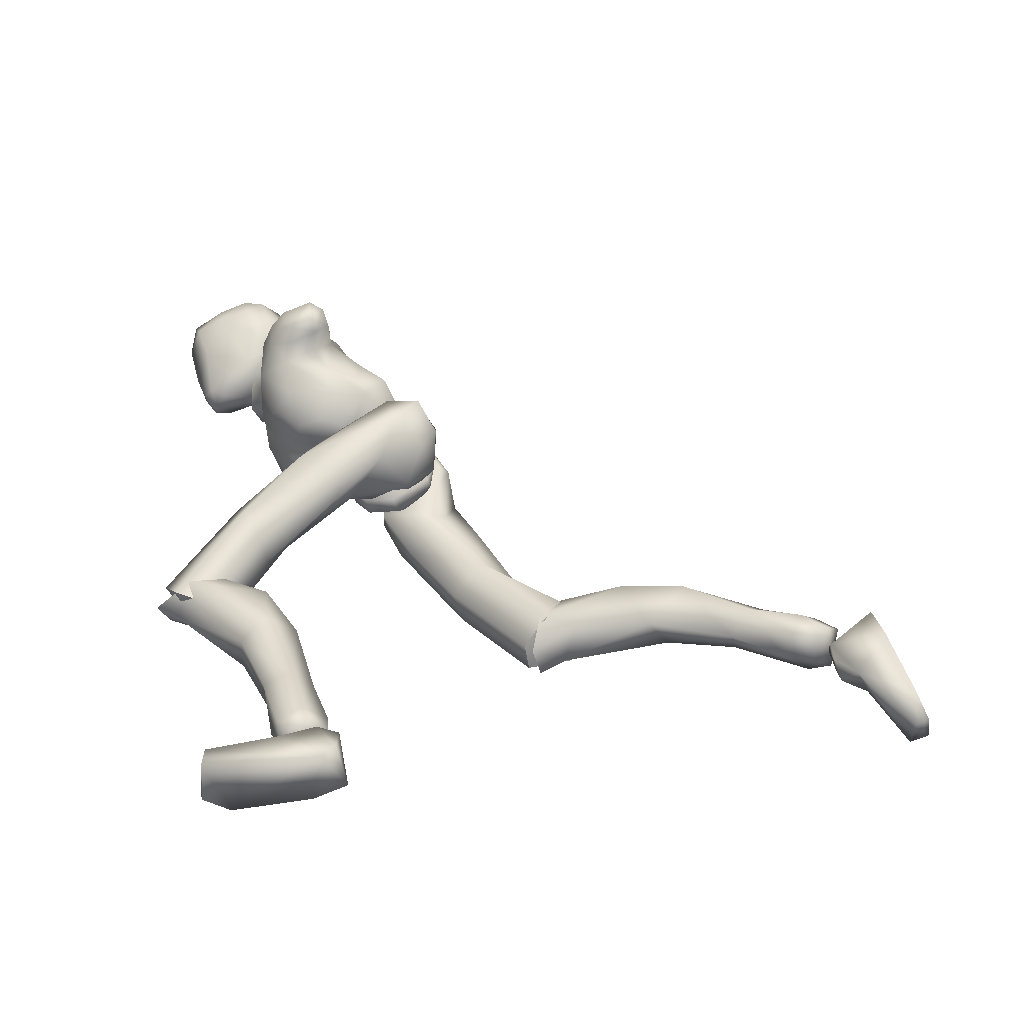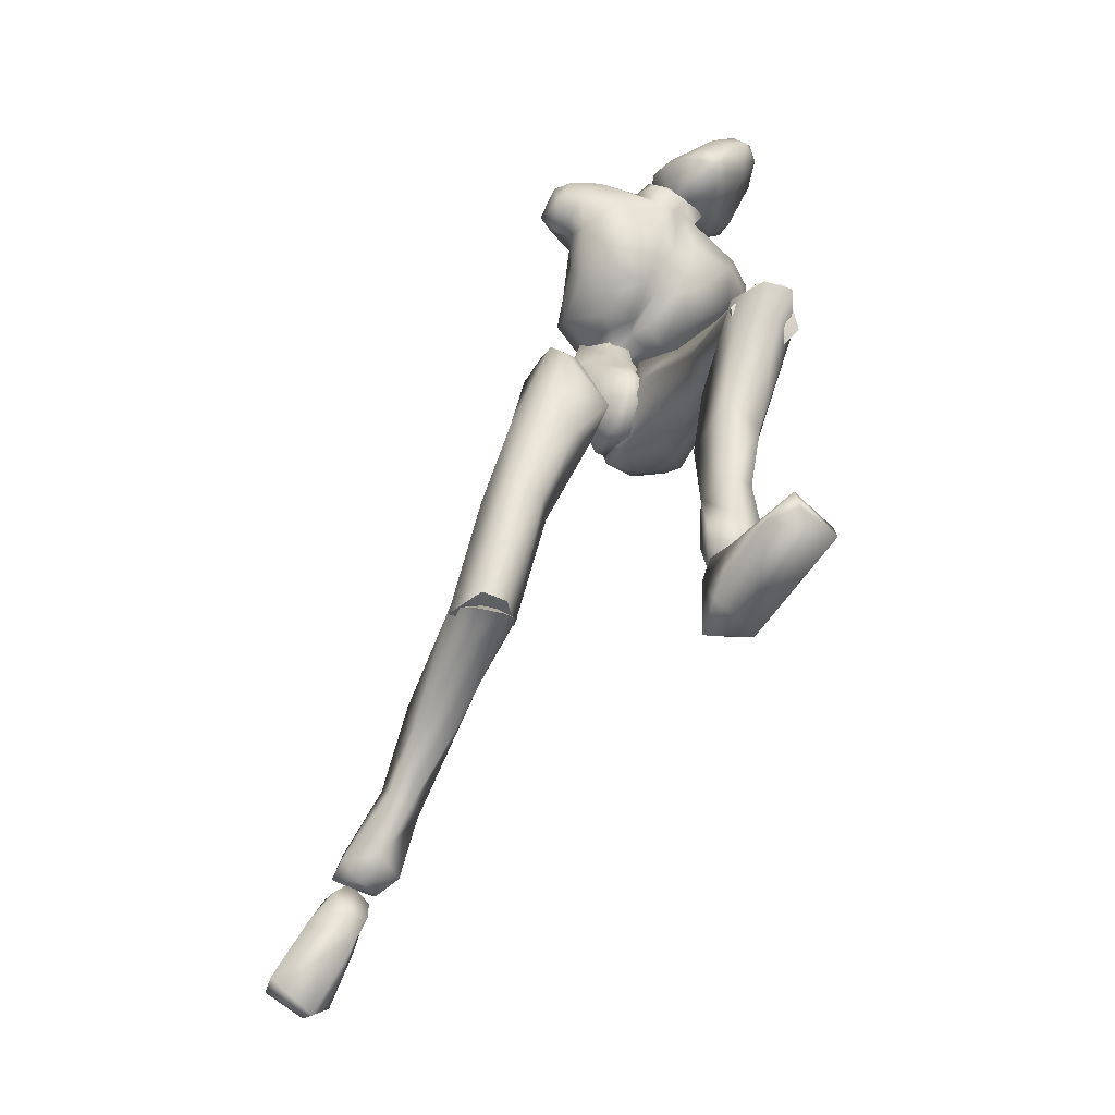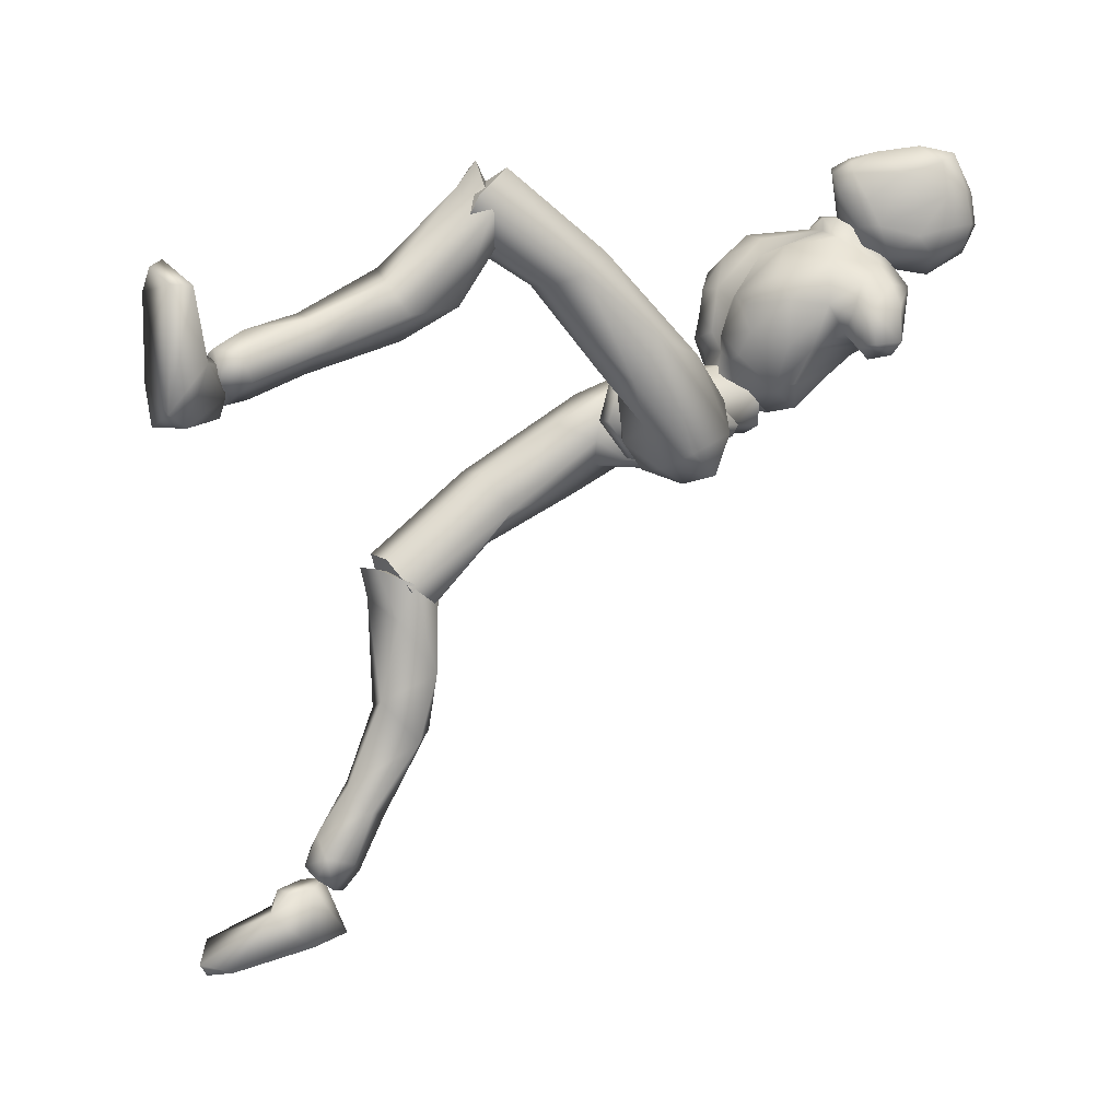
<metadata>
{"format":"obj","ext":"obj","renderer":"f3d","projection":"perspective","resolution":1024,"background":"white","views":[{"elev":-47.5,"azim":107.5,"up":"+Y"},{"elev":-67.4,"azim":-21.2,"up":"+Y"},{"elev":6.2,"azim":66.0,"up":"+Z"}]}
</metadata>
<code>
o Melee_Husk
v 2.339 46.6 1.237
v 3.253 44.13 3.346
v 3.642 46.29 1.055
v 0.642 49.56 0.7702
v 1.074 49.56 3.426
v 0.5414 44.57 4.944
v -0.03086 41.55 5.421
v -1.43 44.29 4.97
v -3.953 43.11 3.442
v -3.362 48.93 3.485
v -3.814 45.73 1.319
v -3.015 49.04 0.8189
v -4.986 45.08 1.17
v -1.654 41.02 4.749
v -0.1296 39.3 5.428
v 0.6869 39.41 5.417
v 1.658 41.49 4.705
v -0.391 48.9 5.733
v -1.71 48.71 5.751
v 1.407 48.4 3.23
v 0.4987 50.44 1.737
v 3.056 51.45 2.205
v -0.4161 46.18 7.834
v -1.924 46.28 6.405
v -0.1177 46.81 6.377
v -1.013 46.04 4.797
v 0.2887 46.18 4.552
v 1.645 46.67 5.731
v 4.01 49.06 3.545
v 4.458 50.54 4.031
v 3.881 53.59 4.513
v 5.477 55.49 6.723
v 5.67 51.33 6.591
v 7.007 53.27 7.747
v 7.337 51.75 9.876
v 8.42 53.12 9.199
v 8.172 54.04 11.4
v 9.608 54.02 9.443
v 8.676 56.22 11.38
v 9.512 56.54 9.88
v 5.244 49.54 6.796
v 10.05 56.28 7.152
v 10.18 54.02 6.97
v 8.832 53.3 6.786
v 8.269 54.51 5.869
v 6.132 59.25 11.19
v 8.481 57.34 7.642
v 9.148 55.99 6.181
v 3.691 47.26 7.89
v 6.042 49.28 10.21
v 6.209 52.53 13.14
v 6.927 56.18 12.91
v 2.772 58.93 13.84
v 2.456 55.26 14.9
v 3.08 56.71 15.69
v 0.885 54.9 16.39
v 0.6903 55.01 15.42
v -1.157 54.87 15.58
v -0.4934 50.36 14.8
v -4.628 51.34 15.19
v -2.669 48.26 13.38
v -0.457 46.63 11.09
v -6.128 54.75 15.38
v 2.515 50.69 14.23
v 2.051 60.29 15.05
v -2.591 58.34 14.85
v -6.669 57.85 13.6
v -1.742 56.18 16.6
v -1.782 59.87 15.78
v 4.423 49.03 12.05
v 3.62 46.99 9.901
v 1.926 46.89 10.64
v 0.9364 49.45 13.5
v 0.5335 47.29 10.11
v 0.8091 46.32 7.603
v 2.956 46.67 6.168
v -9.539 54.75 13.55
v -8.972 52.3 13.24
v -8.393 54.46 14.68
v -7.351 52.35 14.32
v -7.706 51.78 12.57
v -6.634 50.24 12.53
v -4.853 48.08 12.27
v -2.285 46.35 11.01
v -3.13 46.52 9.177
v -5.412 48.37 8.807
v -8.914 55.75 11.6
v -9.819 53.56 11.18
v -8.528 52.24 10.91
v -7.19 52.15 10.86
v -6.234 50.03 8.848
v -5.361 48.04 5.314
v -2.959 46.02 7.284
v -2.97 47.92 4.056
v -8.548 54.68 10.17
v -6.55 54.23 9.284
v -5.903 49.41 5.986
v -5.476 50.51 3.815
v -3.11 50.05 2.418
v -5.844 52.53 6.348
v 1.928 56.53 20.82
v 3.305 58.13 21.29
v 0.8449 57.32 20.49
v 2.774 56.2 20.5
v 3.402 56.06 19.62
v 1.963 55.05 19.69
v 1.126 55.42 20.06
v -0.2969 56.75 19.41
v -0.05185 59.1 19.26
v -1.342 58.81 17.75
v -0.672 60.86 18.1
v -1.559 60.96 16.35
v -0.2025 63.06 17.82
v -0.7059 63.61 15.95
v 1.372 64.94 17.93
v 1.77 66.06 15.75
v 2.504 66.02 17.32
v 4.262 66.31 15.86
v 4.91 65.48 18.29
v 6.118 64.76 15.91
v 3.225 65.84 13.8
v 0.2716 63.88 13.64
v -0.8934 61.26 14.37
v -1.105 60.15 14.27
v 0.2281 59.53 12.74
v 0.7749 60.79 12.68
v 1.643 63.36 12.52
v 6.096 64.23 18.43
v 5.478 63.51 21.2
v 6.143 61.97 20.42
v 4.684 60.95 21.71
v 5.33 59.09 19.58
v 1.939 60.65 20.98
v 2.129 63.95 19.75
v 3.635 65.08 19.29
v 3.856 63.04 21.38
v 6.606 62.35 18.02
v 4.609 57.66 15.69
v 5.941 60.26 14.95
v 4.27 58.73 13.41
v 5.757 61.59 13.42
v 2.662 59.72 12.58
v 6.437 62.96 15.65
v 5.674 64.42 14.33
v 3.309 62.61 12.14
v 2.374 58.55 12.73
v 3.711 56.29 15.59
v 4.212 56.82 17.65
v 2.902 55.18 18.21
v 4.735 5.745 4.607
v 6.402 5.595 5.224
v 4.731 5.449 6.271
v 6.309 5.712 7.053
v 8.188 5.676 5.478
v 6.378 6.35 3.263
v -0.1805 37.53 4.039
v 1.189 37.72 4.021
v -0.04903 36.71 1.356
v 1.218 36.89 1.339
v -0.199 39.02 -1.484
v 0.6501 39.14 -1.495
v -0.174 41.88 -1.807
v 7.509 25.15 16.3
v 6.123 24.47 19.71
v 5.671 23.16 17.82
v 4.078 24.91 19.44
v 3.148 23.15 15.69
v 2.597 25.82 17.1
v 6.58 17.78 11.34
v 3.605 18.1 12.39
v 2.743 22.34 10.84
v 3.325 26.61 14.68
v 5.42 12.29 5.235
v 2.976 17.87 8.112
v 4.967 19.34 7.4
v 4.74 11.98 9.325
v 3.602 11.85 6.96
v 4.155 8.148 4.999
v 5.83 8.196 3.623
v 3.644 6.97 7.236
v 5.706 7.927 8.235
v 6.518 12.47 8.955
v 6.782 12.98 6.729
v 7.181 19.21 9.16
v 6.396 23.07 9.752
v 6.463 26.59 14.96
v 8.11 6.935 6.763
v 7.851 7.924 4.862
v 7.765 32.04 11.98
v 5.991 26.84 19.3
v 7.576 24.12 17.27
v 0.802 37.79 2.98
v 2.43 36.92 4.804
v 0.937 38.66 5.718
v 1.858 37.73 -0.1497
v 0.6297 38.16 0.182
v 1.091 39.62 -2.25
v 0.5869 41.44 -2.035
v 2.779 42.87 -2.96
v 3.632 41.71 -3.208
v 4.399 44.17 -2.119
v 6.242 43.06 -2.474
v 6.034 44.34 0.5856
v 6.944 40.9 -0.8039
v 7.408 37.98 7.537
v 6.371 36.41 4.463
v 6.27 29.64 11.07
v 6.633 23.49 15.35
v 3.517 23.12 15.08
v 3.941 29.46 11.26
v 4.711 34.52 5.027
v 5.226 37.96 1.005
v 3.89 39.8 -2.058
v 3.823 44.24 1.084
v 5.016 44.39 2.923
v 5.512 41.93 6.267
v 0.6459 41.9 5.926
v 2.659 39.29 8.696
v 2.544 32.32 10.36
v 2.641 24.93 16.81
v 3.645 34.38 13.05
v 3.973 26.7 18.7
v 6.123 34.3 13.61
v 0.545 58.19 16.5
v -0.005693 60.65 15.01
v 2.056 59.6 12.17
v -2.68 59.08 13.07
v -5.731 56.88 8.752
v -7.023 56.4 10.84
v 6.546 56.44 6.575
v 5.822 57.81 8.331
v 3.735 57.92 6.966
v 0.8704 58.17 7.079
v -3.139 57.73 7.836
v -3.228 55.53 6.241
v -4.041 52.2 3.813
v -1.436 50.87 1.751
v 0.836 55.98 5.475
v 1.397 52.8 2.786
v -2.639 37.51 -2.101
v -0.9665 39.45 -1.681
v -1.164 37 -0.1797
v -1.949 42.5 -2.487
v -0.7275 42.25 -1.984
v -1.128 44.97 -1.145
v -0.6247 45.18 0.6745
v -2.791 46.47 1.839
v -3.641 46.46 0.6468
v -4.427 46 3.293
v -6.264 46.13 2.125
v -6.125 43.46 4.097
v -7.01 44.01 0.4163
v -7.677 35.23 -0.4341
v -6.572 37.81 -2.686
v -8.153 29.5 -5.146
v -6.642 29.79 -7.689
v -8.108 22.48 -11.58
v -7.121 24.17 -12.64
v -4 24.28 -13.06
v -6.564 21.12 -8.451
v -4.319 29.51 -7.813
v -4.931 36.78 -4.38
v -5.342 41.51 -1.996
v -3.93 44.89 -0.9344
v -3.926 42.9 4.121
v -5.162 41.17 4.699
v -5.743 37.35 3.11
v -0.8701 37.56 3.016
v -2.954 34.3 1.132
v -2.894 31.02 -5.246
v -3.161 23.01 -10.89
v -4.054 28.93 -2.607
v -4.533 21.62 -8.724
v -6.544 28.43 -2.558
v -3.784 22.28 -13.31
v -3.161 23.19 -10.44
v -4.534 20.84 -9.389
v -6.205 20.7 -11.72
v -6.565 20.28 -9.435
v -8.107 23.13 -11.31
v -7.428 21.46 -20.06
v -4.407 21.04 -19.2
v -3.606 25.16 -17.31
v -3.999 25.44 -11.56
v -3.978 23.93 -22.4
v -5.996 25.41 -21.79
v -6.568 21.95 -28.3
v -7.063 20.19 -32.32
v -5.326 19.24 -31.44
v -4.672 20.48 -27.45
v -5.7 18.86 -25.65
v -7.632 19.13 -33.86
v -5.93 17.8 -33.4
v -4.714 16.84 -30.71
v -6.726 16.74 -29.26
v -7.491 19.41 -25.51
v -7.857 21.34 -26.7
v -8.126 24 -20.56
v -7.305 26.33 -17.43
v -7.12 25.13 -11.27
v -5.849 16.41 -32.43
v -7.389 16 -31.64
v -9.198 17.01 -30.92
v -9.025 19.06 -31.57
v -9.339 17.03 -32.71
v -6.156 16.24 -33.23
v -7.859 17.57 -32.79
v -6.074 14.56 -33.32
v -8.876 16.16 -33.04
v -8.137 14.11 -33.45
v -6.491 13.01 -35
v -6.205 18.86 -36.75
v -5.86 16.15 -37.52
v -6.724 10.23 -39.01
v -7.957 8.022 -38.48
v -8.421 8.7 -39.46
v -11.54 9.819 -39.08
v -11.61 9.594 -37.58
v -10.12 14.24 -35.14
v -9.075 18.59 -35.46
v -9.452 17.94 -37.06
v -7.567 17.21 -33.01
v 1.139 41.62 1.399
v 3.061 40.88 0.8975
v 2.863 46.23 0.1391
v 0.05517 44.27 -0.9655
v 6.284 6.099 2.425
v 5.176 1.796 1.864
v 4.616 5.679 3.809
v 4.861 1.471 4.664
v 5.086 4.575 7.309
v 5.748 1.185 10.76
v 6.847 2.244 12.84
v 7.448 1.231 12.35
v 10.52 1.805 11.19
v 10.39 3.316 11.15
v 8.734 4.68 6.135
v 6.552 6.099 5.953
v 7.288 6.231 3.868
v 7.854 3.462 1.905
v 8.412 2.066 2.831
v 4.502 5.879 5.483
v -1.035 44.12 -0.951
v -4.245 45.23 0.2339
v -0.8972 47.19 0.2001
v -1.214 49.42 0.08894
v -2.935 40.04 0.9775
v -0.9476 48.3 2.845
v -1.257 41.9 1.667
v -1.223 49.76 2.918
v -5.582 22.19 -11.31
v -5.581 23.22 -10
v 5.044 24.32 17.56
v 0.1716 56.77 14.98
v 5.029 26.15 17.27
f 1 2 3
f 4 5 1
f 5 2 1
f 2 5 6
f 2 6 7
f 6 8 7
f 8 9 7
f 10 9 8
f 9 10 11
f 10 12 11
f 9 11 13
f 9 14 7
f 7 14 15
f 7 15 16
f 17 7 16
f 17 2 7
f 18 6 5
f 6 18 8
f 19 8 18
f 8 19 10
f 20 21 22
f 23 24 25
f 26 25 24
f 26 27 25
f 25 27 28
f 27 20 28
f 28 20 29
f 29 20 22
f 30 29 22
f 30 22 31
f 30 31 32
f 30 32 33
f 33 32 34
f 33 34 35
f 35 34 36
f 35 36 37
f 36 38 37
f 38 39 37
f 38 40 39
f 33 29 30
f 29 33 41
f 33 35 41
f 38 42 40
f 42 38 43
f 44 43 38
f 36 44 38
f 34 44 36
f 34 45 44
f 34 32 45
f 39 40 46
f 46 40 47
f 42 47 40
f 42 48 47
f 43 48 42
f 44 48 43
f 45 48 44
f 29 41 49
f 49 41 50
f 41 35 50
f 50 35 51
f 51 35 37
f 51 37 52
f 39 52 37
f 52 39 46
f 53 52 46
f 54 52 53
f 55 54 53
f 56 54 55
f 57 54 56
f 57 56 58
f 59 57 58
f 58 60 59
f 60 61 59
f 59 61 62
f 52 54 51
f 58 63 60
f 57 64 54
f 65 55 53
f 63 66 67
f 63 58 66
f 58 68 66
f 58 56 68
f 68 69 66
f 51 54 64
f 64 70 51
f 51 70 50
f 50 70 71
f 71 49 50
f 49 71 72
f 71 70 72
f 70 64 72
f 72 64 73
f 57 73 64
f 73 57 59
f 59 62 73
f 74 73 62
f 73 74 72
f 72 74 75
f 72 75 49
f 49 75 76
f 77 78 79
f 79 78 80
f 78 81 80
f 81 82 80
f 82 60 80
f 82 83 60
f 83 61 60
f 83 84 61
f 61 84 62
f 84 85 62
f 23 62 85
f 74 62 23
f 23 25 74
f 25 75 74
f 28 75 25
f 28 76 75
f 29 76 28
f 49 76 29
f 82 86 83
f 86 85 83
f 85 84 83
f 80 60 63
f 63 79 80
f 79 63 67
f 79 67 77
f 77 67 87
f 87 88 77
f 88 78 77
f 88 89 78
f 89 81 78
f 89 90 81
f 90 82 81
f 90 91 82
f 91 86 82
f 91 92 86
f 86 92 85
f 93 85 92
f 23 85 93
f 93 24 23
f 93 92 24
f 24 92 94
f 94 26 24
f 95 88 87
f 88 95 89
f 95 90 89
f 96 90 95
f 96 91 90
f 96 97 91
f 92 91 97
f 92 97 98
f 94 92 98
f 99 94 98
f 98 97 100
f 100 97 96
f 101 102 103
f 102 104 105
f 101 104 102
f 101 106 104
f 107 106 101
f 107 101 103
f 108 107 103
f 109 108 103
f 108 109 110
f 109 111 110
f 111 112 110
f 111 113 112
f 112 113 114
f 114 113 115
f 116 114 115
f 116 115 117
f 118 116 117
f 118 117 119
f 118 119 120
f 116 118 121
f 116 121 122
f 114 116 122
f 114 122 123
f 123 112 114
f 123 124 112
f 124 110 112
f 125 124 123
f 126 125 123
f 123 127 126
f 122 127 123
f 122 121 127
f 120 119 128
f 129 128 119
f 129 130 128
f 130 129 131
f 131 132 130
f 132 131 102
f 131 133 102
f 103 102 133
f 103 133 109
f 133 111 109
f 133 134 111
f 111 134 113
f 113 134 115
f 115 134 117
f 117 134 135
f 119 117 135
f 135 129 119
f 129 135 136
f 129 136 131
f 136 133 131
f 134 133 136
f 134 136 135
f 130 132 137
f 132 138 137
f 138 139 137
f 139 138 140
f 139 140 141
f 140 142 141
f 139 141 143
f 139 143 137
f 128 130 137
f 137 120 128
f 137 143 120
f 143 144 120
f 141 144 143
f 144 141 145
f 145 141 142
f 145 142 127
f 127 142 126
f 126 142 125
f 125 142 146
f 146 142 140
f 147 146 140
f 147 140 138
f 138 148 147
f 138 132 148
f 132 105 148
f 102 105 132
f 121 145 127
f 144 145 121
f 118 144 121
f 144 118 120
f 148 149 147
f 149 148 105
f 149 105 106
f 104 106 105
f 150 151 152
f 152 151 153
f 153 151 154
f 154 151 155
f 155 151 150
f 14 156 15
f 156 157 15
f 16 15 157
f 157 17 16
f 156 158 157
f 159 157 158
f 158 160 159
f 161 159 160
f 161 160 162
f 163 164 165
f 166 165 164
f 165 166 167
f 168 167 166
f 163 165 169
f 165 170 169
f 165 167 170
f 170 167 171
f 168 171 167
f 172 171 168
f 173 174 175
f 175 174 171
f 170 171 174
f 176 169 170
f 170 174 176
f 176 174 177
f 173 177 174
f 177 173 178
f 173 179 178
f 179 155 150
f 178 179 150
f 150 180 178
f 180 177 178
f 181 177 180
f 181 176 177
f 182 176 181
f 182 169 176
f 169 182 183
f 169 183 184
f 175 184 183
f 184 175 185
f 171 185 175
f 171 172 185
f 172 186 185
f 186 163 185
f 184 185 163
f 184 163 169
f 183 173 175
f 152 180 150
f 180 152 153
f 181 180 153
f 187 181 153
f 181 187 182
f 182 187 183
f 183 187 188
f 173 183 188
f 179 173 188
f 188 155 179
f 154 155 188
f 187 154 188
f 187 153 154
f 189 190 191
f 192 193 194
f 192 195 193
f 192 196 195
f 197 195 196
f 196 198 197
f 198 199 197
f 199 200 197
f 199 201 200
f 202 200 201
f 202 201 203
f 204 202 203
f 204 203 205
f 206 204 205
f 189 206 205
f 189 207 206
f 207 189 191
f 191 208 207
f 208 209 207
f 207 209 210
f 207 210 211
f 206 207 211
f 211 212 206
f 204 206 212
f 212 213 204
f 213 202 204
f 200 202 213
f 197 200 213
f 195 197 213
f 195 213 212
f 212 193 195
f 211 193 212
f 201 214 203
f 215 203 214
f 215 216 203
f 216 215 217
f 217 218 216
f 194 218 217
f 218 194 219
f 194 193 219
f 219 193 211
f 219 211 210
f 210 209 219
f 209 220 219
f 219 220 221
f 222 221 220
f 222 190 221
f 190 223 221
f 189 223 190
f 189 205 223
f 223 205 216
f 203 216 205
f 216 218 223
f 221 223 218
f 221 218 219
f 215 214 217
f 224 55 65
f 224 56 55
f 56 224 68
f 68 224 69
f 69 224 225
f 224 65 225
f 53 46 226
f 65 53 226
f 226 225 65
f 227 225 226
f 225 227 69
f 66 69 227
f 67 66 227
f 67 227 228
f 229 67 228
f 228 96 229
f 229 96 95
f 87 229 95
f 87 67 229
f 230 48 45
f 48 230 47
f 231 47 230
f 46 47 231
f 46 231 232
f 46 232 226
f 226 232 233
f 226 233 227
f 234 227 233
f 228 227 234
f 235 228 234
f 96 228 235
f 100 96 235
f 100 235 236
f 236 98 100
f 236 99 98
f 237 99 236
f 237 236 235
f 238 237 235
f 235 234 238
f 233 238 234
f 232 238 233
f 232 32 238
f 32 232 231
f 32 231 230
f 32 230 45
f 32 31 238
f 238 31 239
f 22 239 31
f 21 239 22
f 21 237 239
f 239 237 238
f 240 241 242
f 243 241 240
f 244 241 243
f 243 245 244
f 246 244 245
f 247 246 245
f 248 247 245
f 247 248 249
f 250 249 248
f 249 250 251
f 250 252 251
f 251 252 253
f 252 254 253
f 254 255 253
f 255 254 256
f 255 256 257
f 258 257 256
f 259 258 256
f 260 255 257
f 259 256 261
f 261 256 262
f 256 254 262
f 263 262 254
f 254 252 263
f 264 263 252
f 250 264 252
f 250 248 264
f 248 245 264
f 245 243 264
f 264 243 263
f 240 263 243
f 240 262 263
f 265 249 251
f 251 266 265
f 267 266 251
f 266 267 268
f 269 268 267
f 269 242 268
f 242 269 270
f 240 242 270
f 240 270 262
f 262 270 261
f 259 261 270
f 271 259 270
f 270 272 271
f 273 271 272
f 260 273 272
f 274 260 272
f 274 255 260
f 253 255 274
f 253 274 267
f 267 251 253
f 269 272 270
f 274 272 269
f 269 267 274
f 265 266 268
f 275 276 277
f 277 278 275
f 278 277 279
f 279 280 278
f 278 280 281
f 282 278 281
f 275 278 282
f 275 282 283
f 283 276 275
f 283 284 276
f 283 282 285
f 285 286 283
f 285 287 286
f 288 287 289
f 287 290 289
f 290 287 285
f 285 291 290
f 285 282 291
f 281 291 282
f 292 288 293
f 288 289 293
f 294 293 289
f 290 294 289
f 290 295 294
f 291 295 290
f 291 296 295
f 281 296 291
f 296 281 297
f 297 281 298
f 298 286 297
f 286 298 299
f 299 283 286
f 284 283 299
f 300 284 299
f 280 300 299
f 299 298 280
f 280 298 281
f 287 297 286
f 294 301 293
f 301 294 302
f 294 295 302
f 295 303 302
f 303 295 296
f 303 296 297
f 303 297 304
f 297 287 304
f 287 288 304
f 292 304 288
f 292 305 304
f 305 303 304
f 302 303 305
f 306 307 308
f 307 309 308
f 309 310 308
f 311 308 310
f 311 306 308
f 312 307 306
f 312 306 313
f 311 313 306
f 314 313 311
f 315 314 311
f 314 315 316
f 317 316 315
f 318 317 315
f 318 315 311
f 319 318 311
f 311 310 319
f 309 319 310
f 319 309 320
f 309 307 320
f 312 320 307
f 321 320 312
f 319 320 321
f 318 319 321
f 317 318 321
f 322 305 292
f 322 302 305
f 322 301 302
f 322 293 301
f 322 292 293
f 323 217 214
f 323 194 217
f 323 192 194
f 323 196 192
f 323 198 196
f 323 199 198
f 323 201 199
f 323 214 201
f 324 17 157
f 324 2 17
f 324 3 2
f 324 325 3
f 324 326 325
f 324 162 326
f 324 161 162
f 324 159 161
f 324 157 159
f 327 328 329
f 329 328 330
f 330 331 329
f 330 332 331
f 332 333 331
f 333 332 334
f 334 335 333
f 335 336 333
f 333 336 331
f 336 337 331
f 338 331 337
f 337 339 338
f 339 337 340
f 327 339 340
f 340 328 327
f 340 341 328
f 340 337 341
f 337 336 341
f 336 335 341
f 329 331 342
f 342 331 338
f 338 339 342
f 339 327 342
f 327 329 342
f 326 162 343
f 344 345 343
f 326 343 345
f 345 325 326
f 13 11 344
f 345 344 11
f 11 12 345
f 345 12 346
f 345 346 4
f 4 1 345
f 325 345 1
f 1 3 325
f 343 347 344
f 344 347 13
f 13 347 9
f 9 347 14
f 14 347 156
f 156 347 158
f 158 347 160
f 160 347 162
f 162 347 343
f 27 348 20
f 20 348 21
f 21 348 237
f 237 348 99
f 99 348 94
f 94 348 26
f 26 348 27
f 249 349 247
f 247 349 246
f 246 349 244
f 244 349 241
f 241 349 242
f 242 349 268
f 268 349 265
f 265 349 249
f 328 341 330
f 332 330 341
f 335 332 341
f 335 334 332
f 4 350 5
f 5 350 18
f 18 350 19
f 19 350 10
f 10 350 12
f 12 350 346
f 346 350 4
f 316 317 314
f 314 317 321
f 313 314 321
f 321 312 313
f 258 351 257
f 257 351 260
f 260 351 273
f 273 351 271
f 271 351 259
f 259 351 258
f 300 352 284
f 284 352 276
f 276 352 277
f 277 352 279
f 279 352 280
f 280 352 300
f 191 353 208
f 208 353 209
f 209 353 220
f 220 353 222
f 222 353 190
f 190 353 191
f 108 110 354
f 124 354 110
f 125 354 124
f 125 146 354
f 354 146 147
f 147 149 354
f 149 106 354
f 354 106 107
f 108 354 107
f 172 355 186
f 186 355 163
f 163 355 164
f 164 355 166
f 166 355 168
f 168 355 172

</code>
